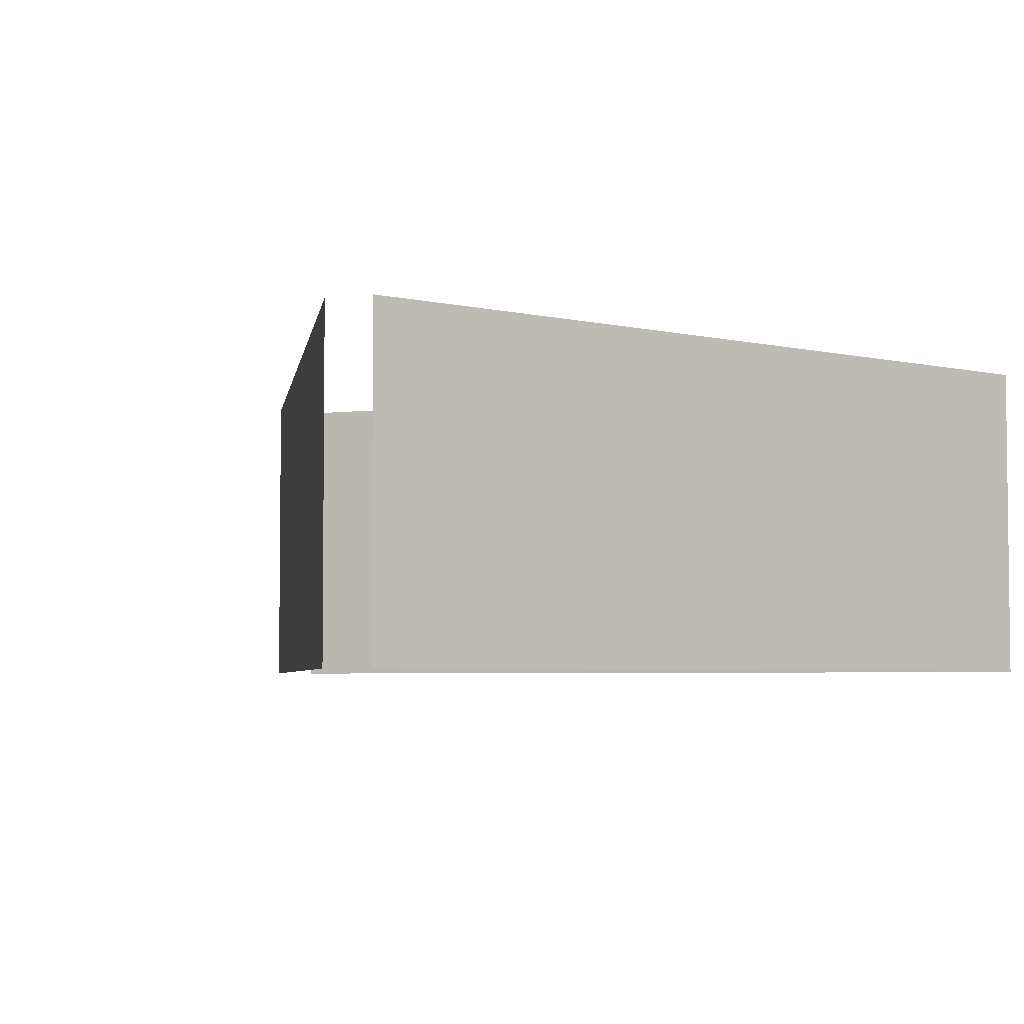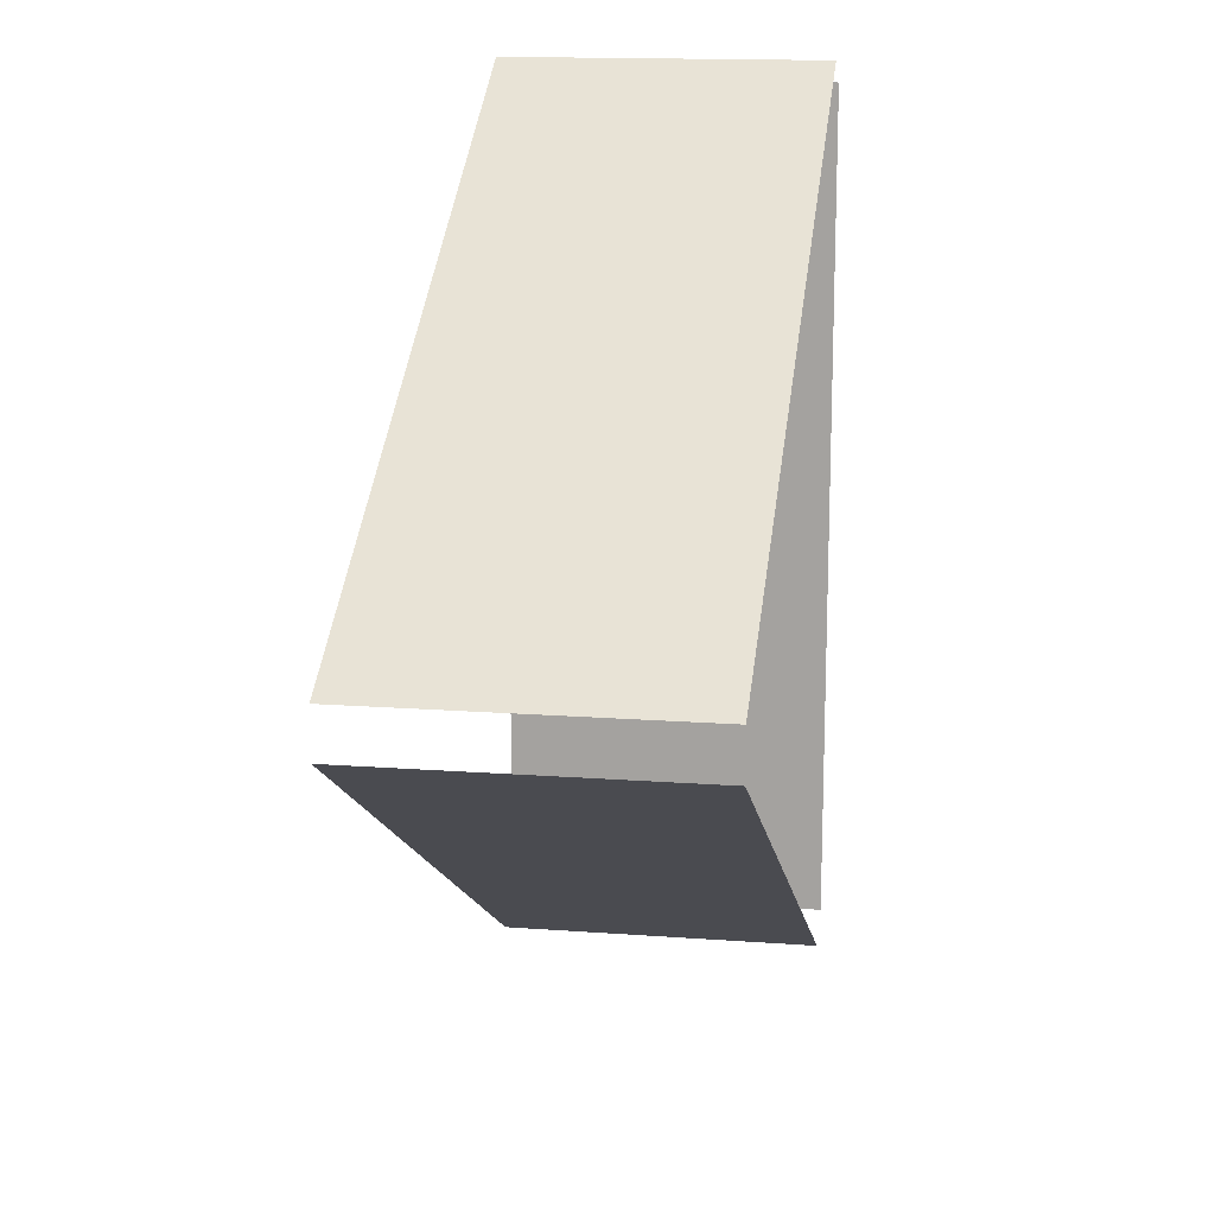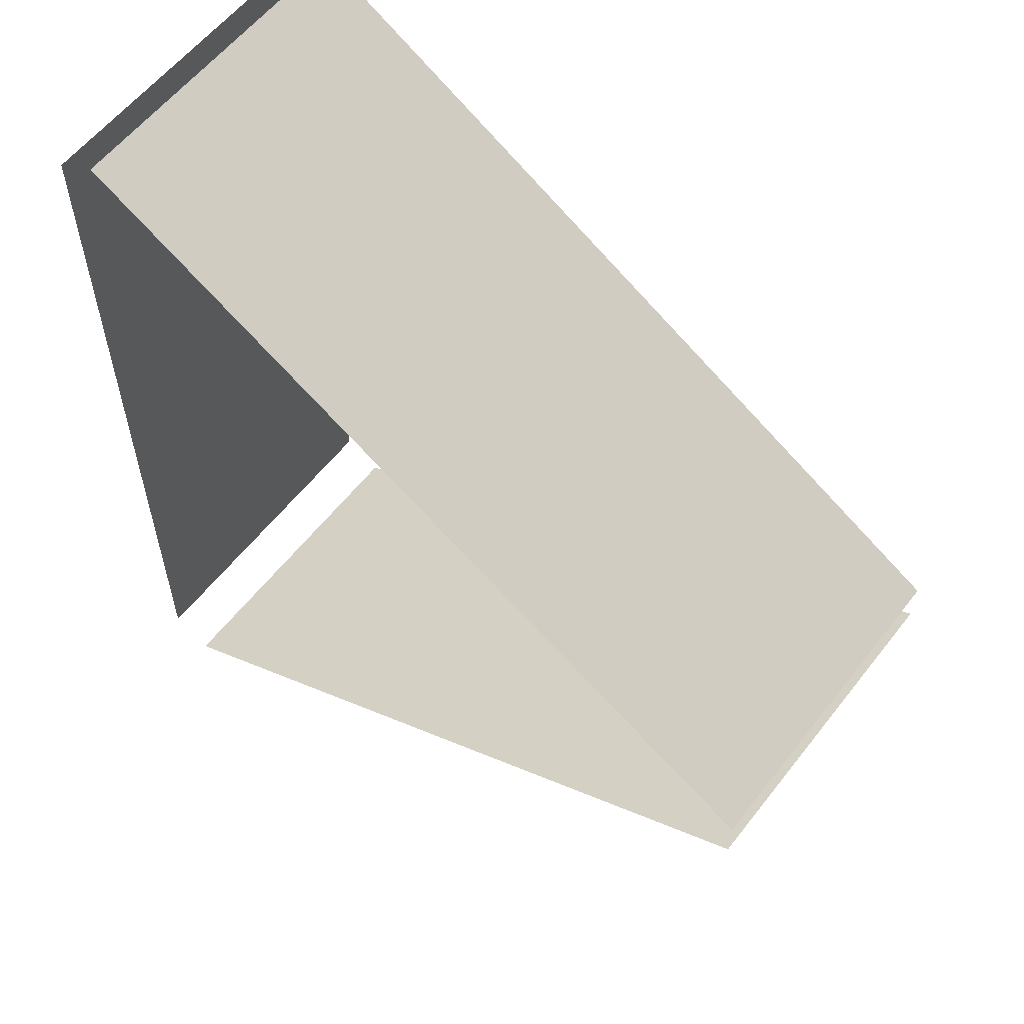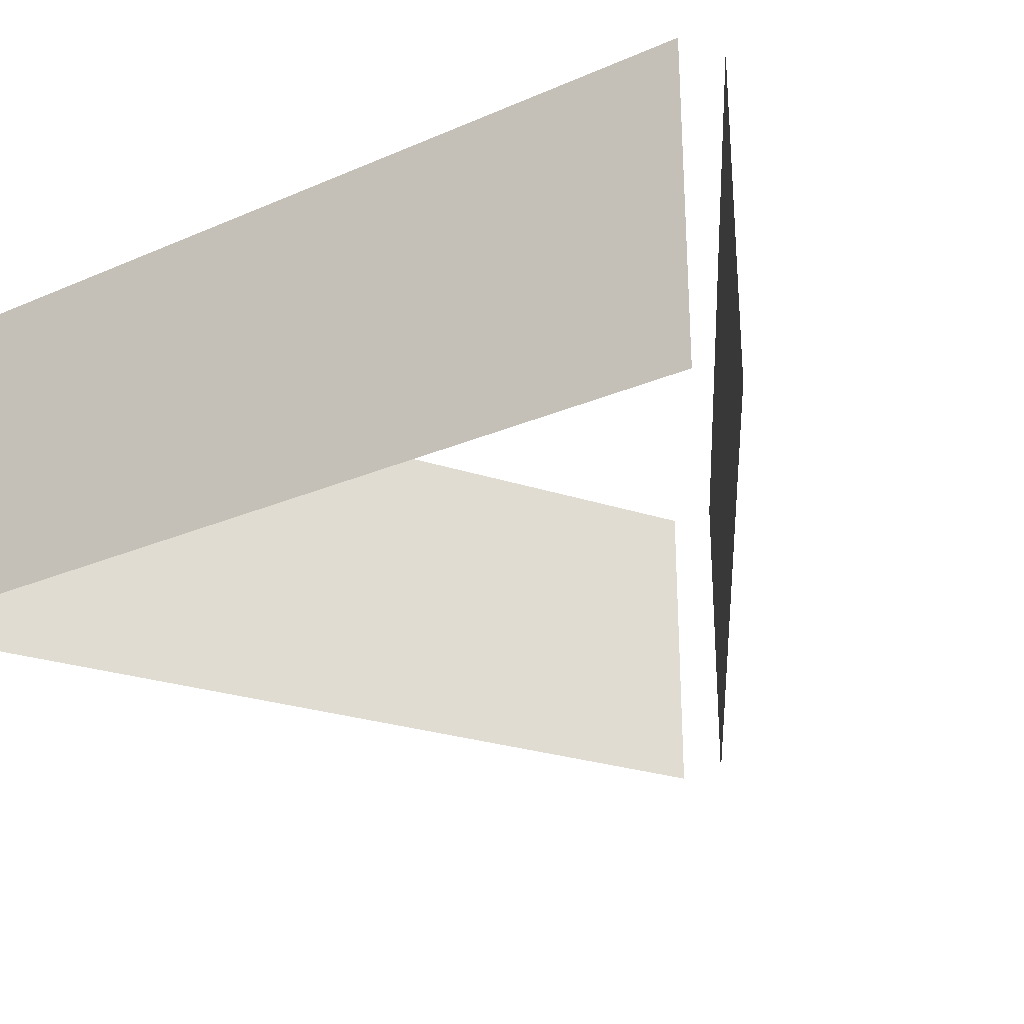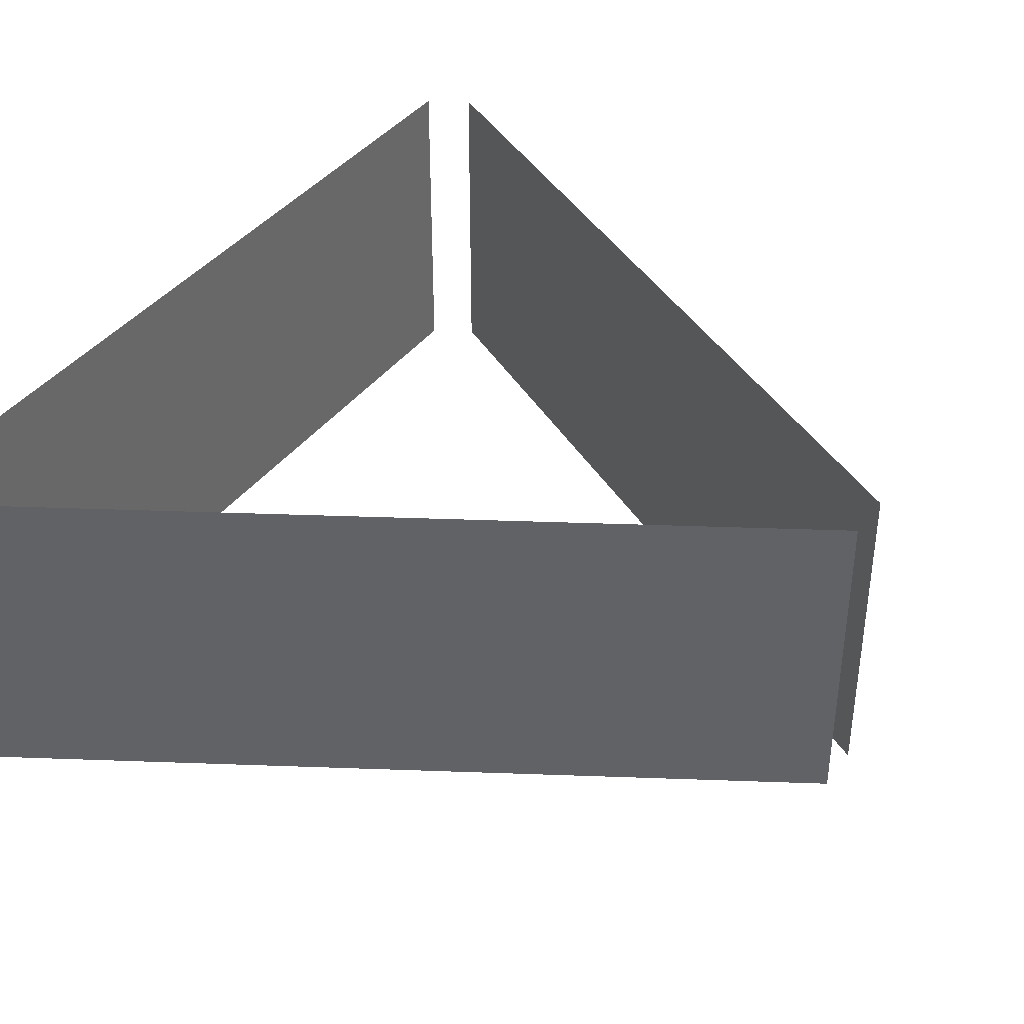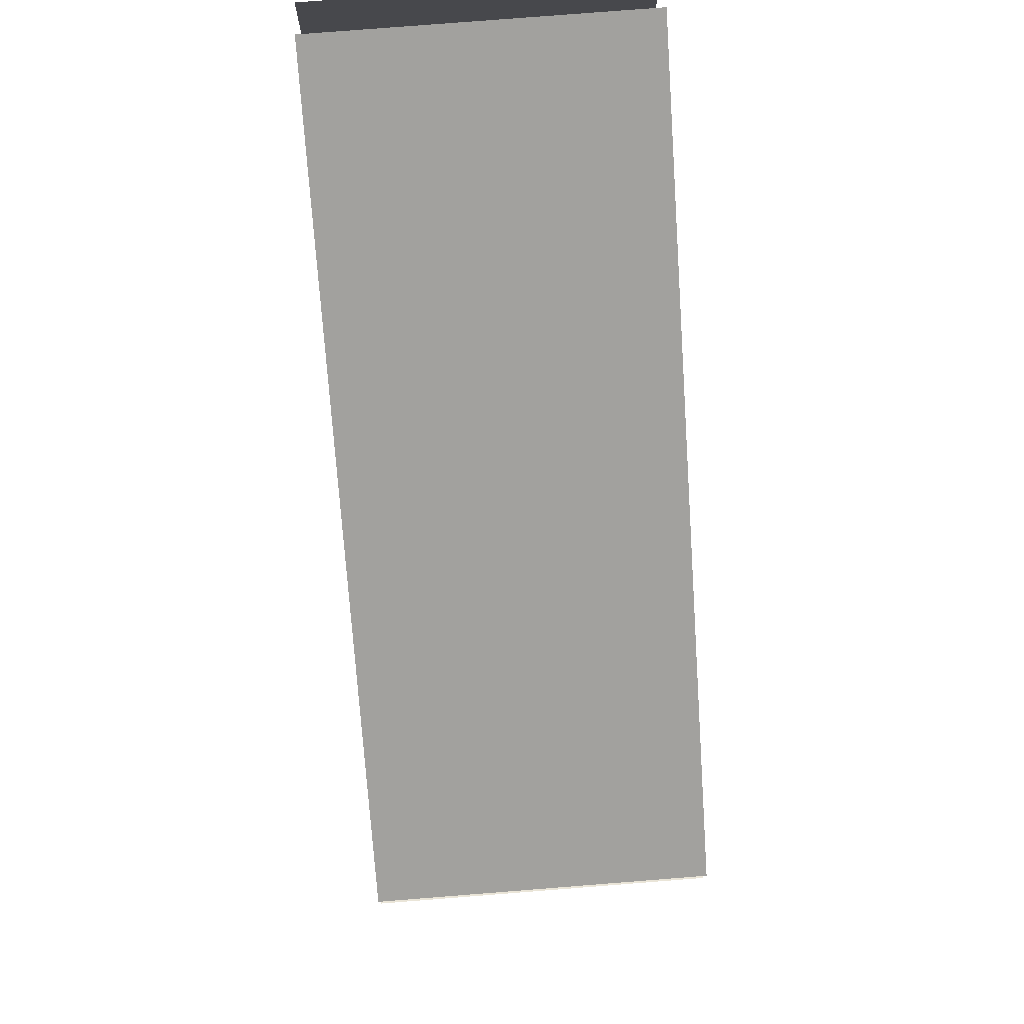
<metadata>
{"format":"obj","ext":"obj","renderer":"f3d","projection":"perspective","resolution":1024,"background":"white","views":[{"elev":-4.3,"azim":111.7,"up":"+Z"},{"elev":15.3,"azim":99.0,"up":"+Y"},{"elev":58.5,"azim":37.6,"up":"+Y"},{"elev":-27.5,"azim":-56.6,"up":"+Z"},{"elev":39.0,"azim":32.6,"up":"+Z"},{"elev":78.2,"azim":85.5,"up":"+Y"}]}
</metadata>
<code>
o mirror_2
v 2.746 0.1285 -0.8905
v 2.746 0.1285 0.8905
v -1.261 2.442 -0.8905
v -1.261 2.442 0.8905
f 3 1 2 4
o mirror_1
v -1.484 -2.313 -0.8905
v -1.484 -2.313 0.8905
v -1.484 2.313 -0.8905
v -1.484 2.313 0.8905
f 5 7 8 6
o mirror_3
v 2.746 -0.1285 -0.8905
v 2.746 -0.1285 0.8905
v -1.261 -2.442 -0.8905
v -1.261 -2.442 0.8905
f 9 11 12 10

</code>
